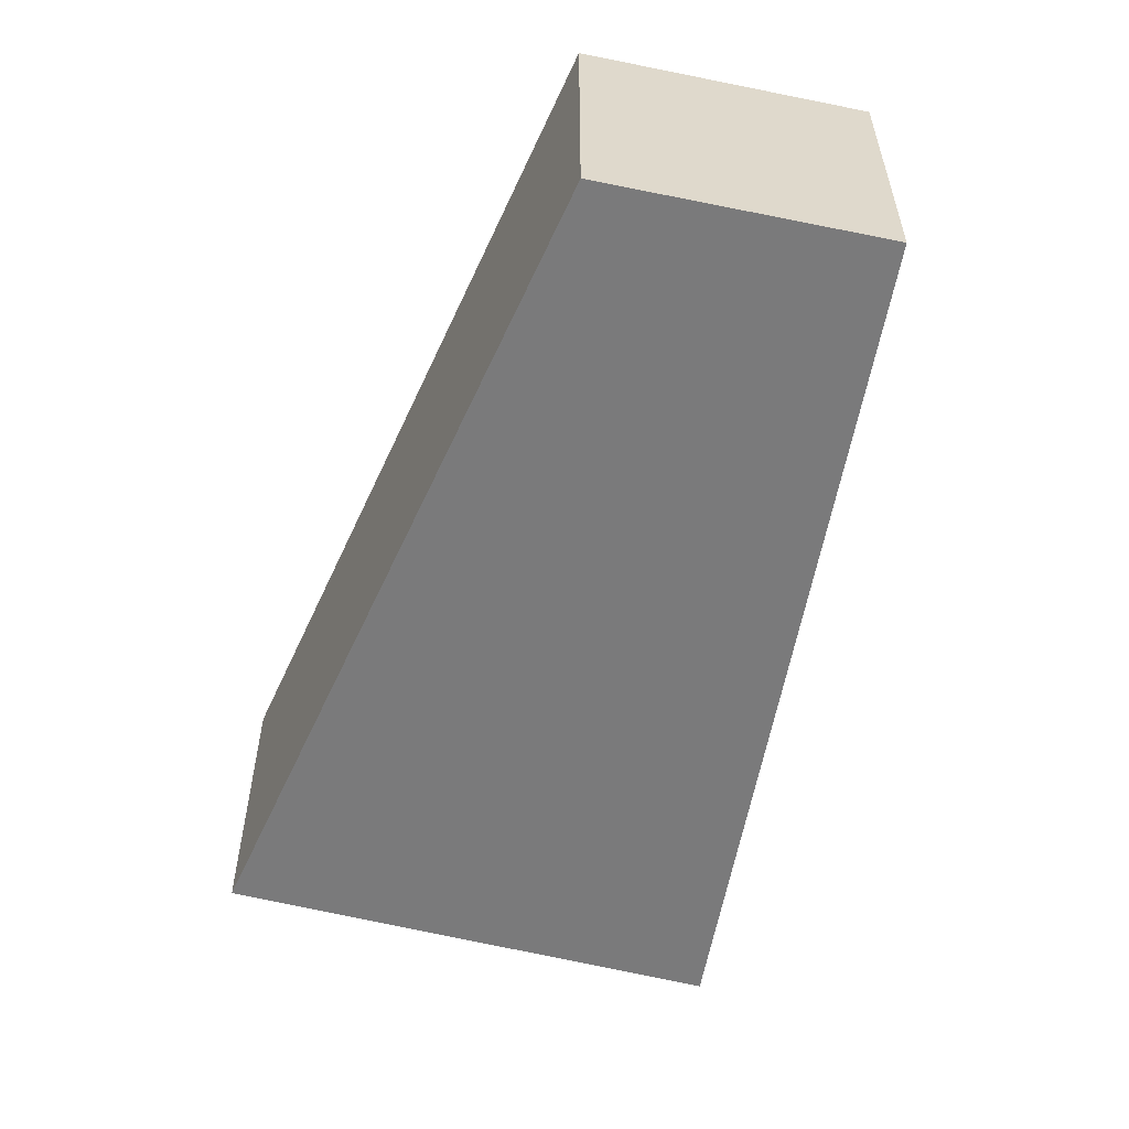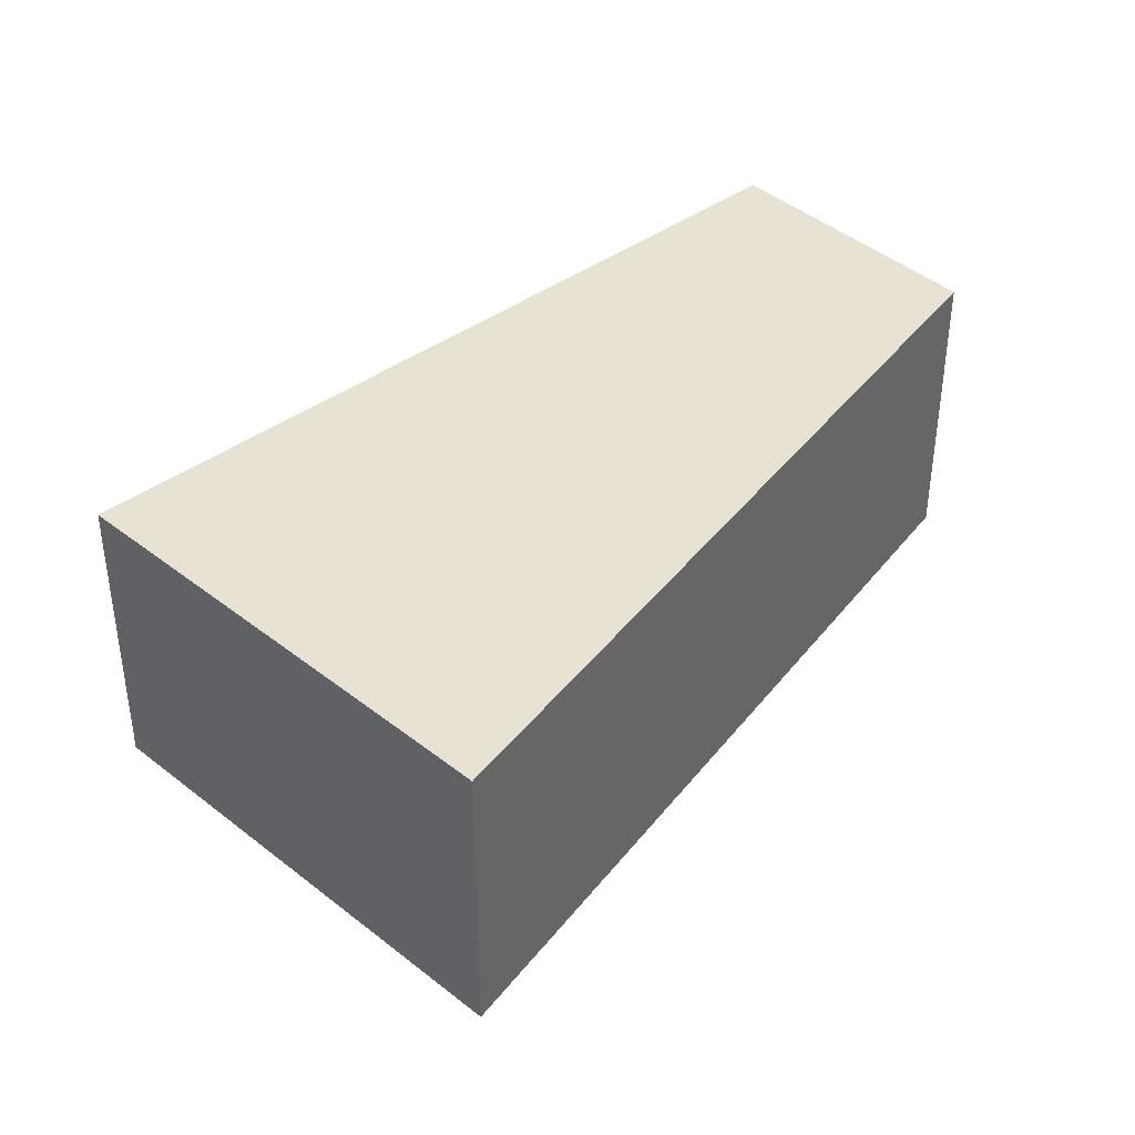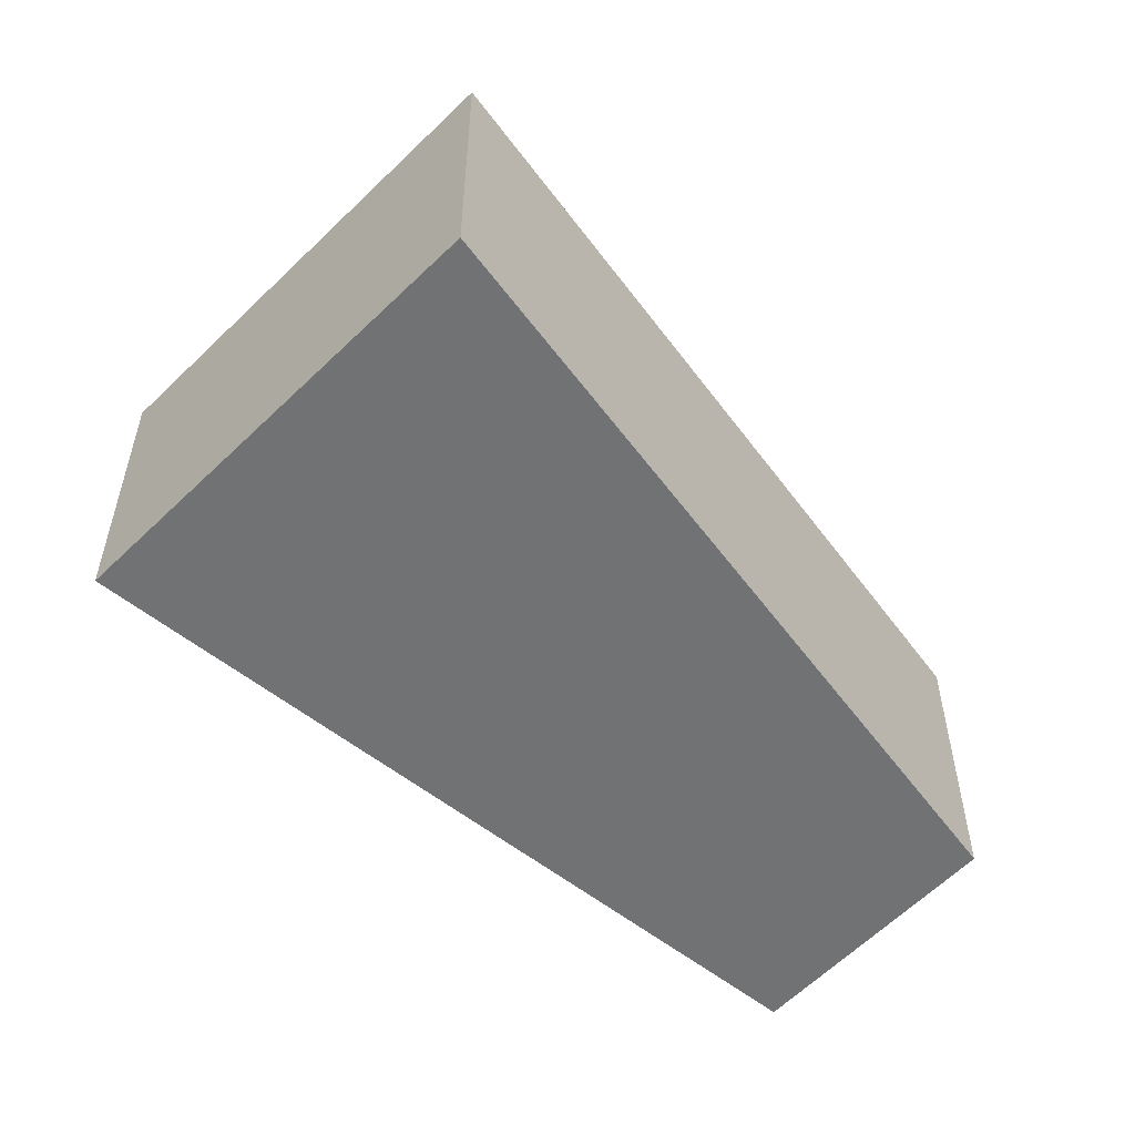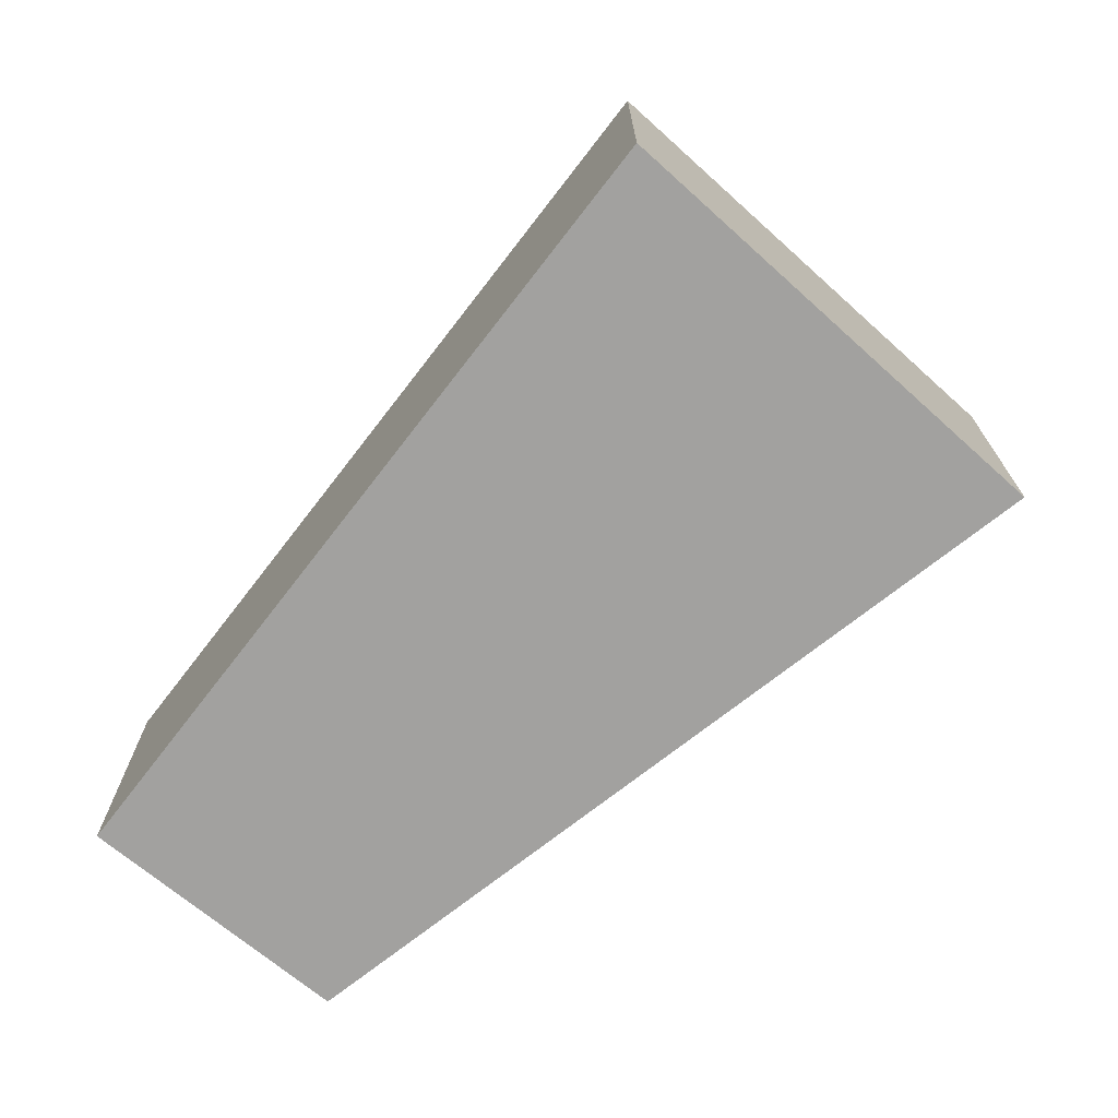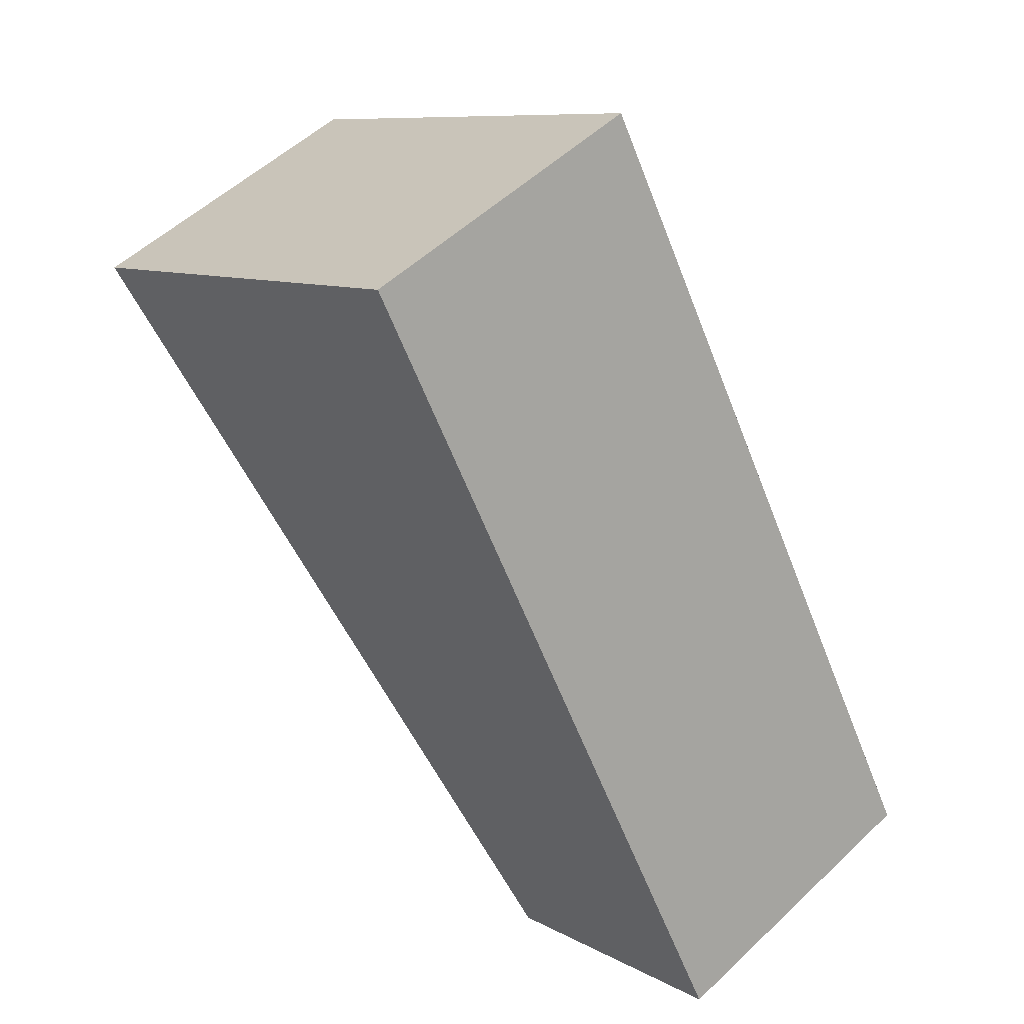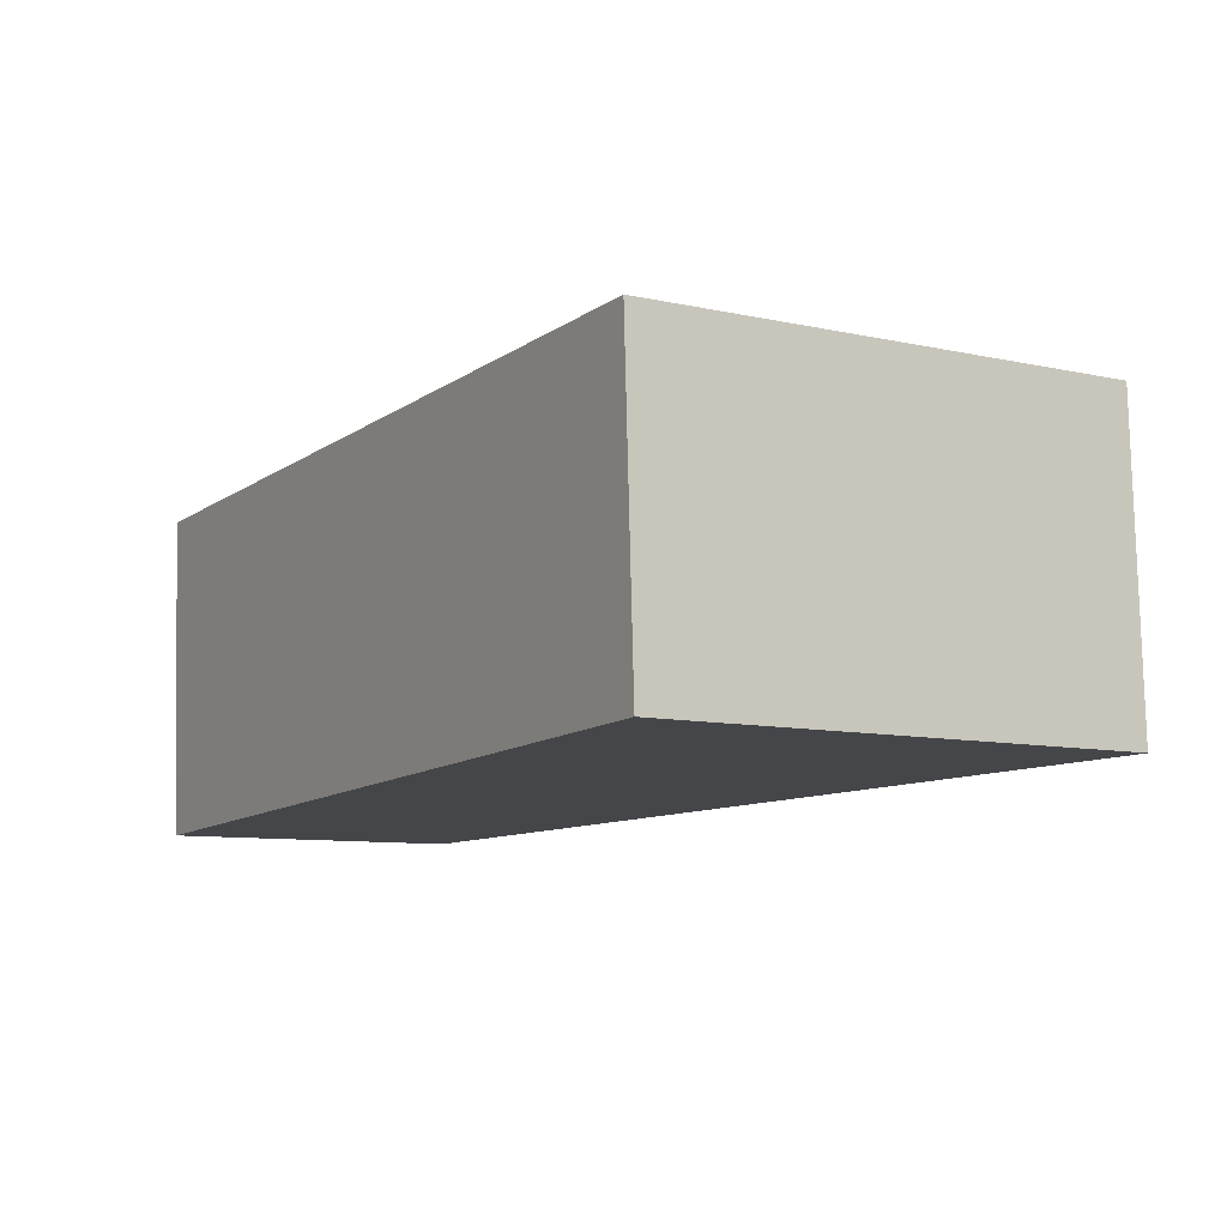
<metadata>
{"format":"obj","ext":"obj","renderer":"f3d","projection":"perspective","resolution":1024,"background":"white","views":[{"elev":-58.1,"azim":-160.2,"up":"+Y"},{"elev":40.8,"azim":78.3,"up":"+Y"},{"elev":-55.6,"azim":79.9,"up":"+Y"},{"elev":-72.2,"azim":-7.6,"up":"+Y"},{"elev":52.9,"azim":-135.4,"up":"+Z"},{"elev":80.0,"azim":-1.4,"up":"+Z"}]}
</metadata>
<code>
v  7.577 4.053 2.442
v  10.15 4.053 6.886
v  11.19 4.053 6.172
v  3.256 4.053 -2.014
v  5.742 4.053 9.91
v  1.322 4.053 -0.817
v  0.037 4.053 0.063
v  0 4.053 2.482e-16
v  3.256 1.233e-16 -2.014
v  0 0 0
v  1.322 5.003e-17 -0.817
v  5.742 -6.068e-16 9.91
v  0.037 -3.858e-18 0.063
v  10.15 -4.216e-16 6.886
v  11.19 -3.779e-16 6.172
v  7.577 -1.495e-16 2.442
g defaultobject
f 1 2 3
f 2 1 4
f 2 4 5
f 5 4 6
f 5 6 7
f 7 6 8
f 9 6 4
f 6 9 8
f 8 9 10
f 10 9 11
f 10 7 8
f 7 10 5
f 5 10 12
f 12 10 13
f 12 2 5
f 2 12 14
f 2 14 3
f 3 14 15
f 1 9 4
f 9 1 16
f 16 1 3
f 16 3 15
f 11 13 10
f 13 11 12
f 12 11 9
f 12 9 16
f 12 16 14
f 14 16 15

</code>
